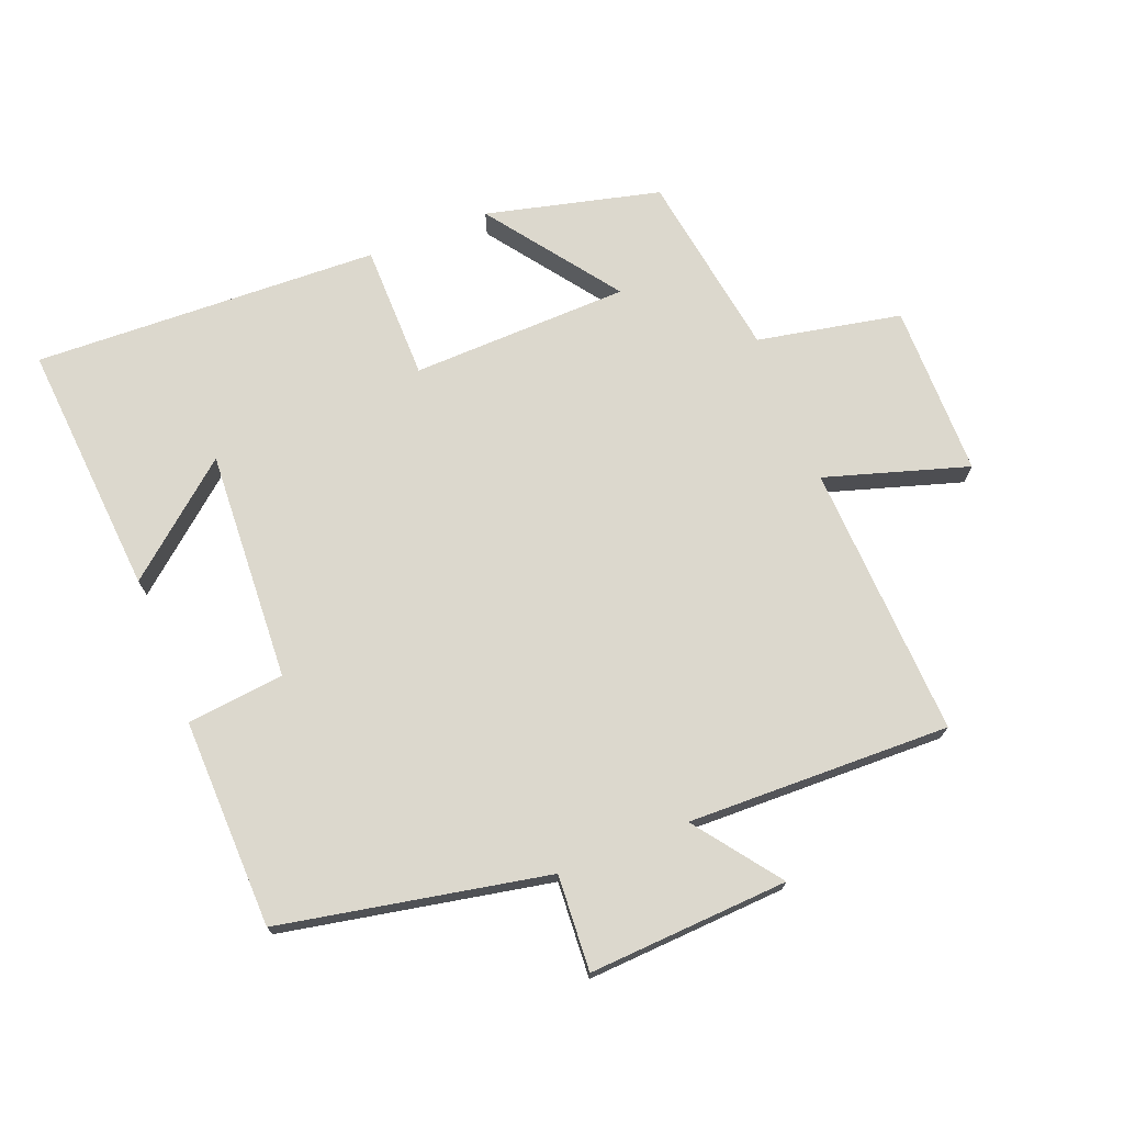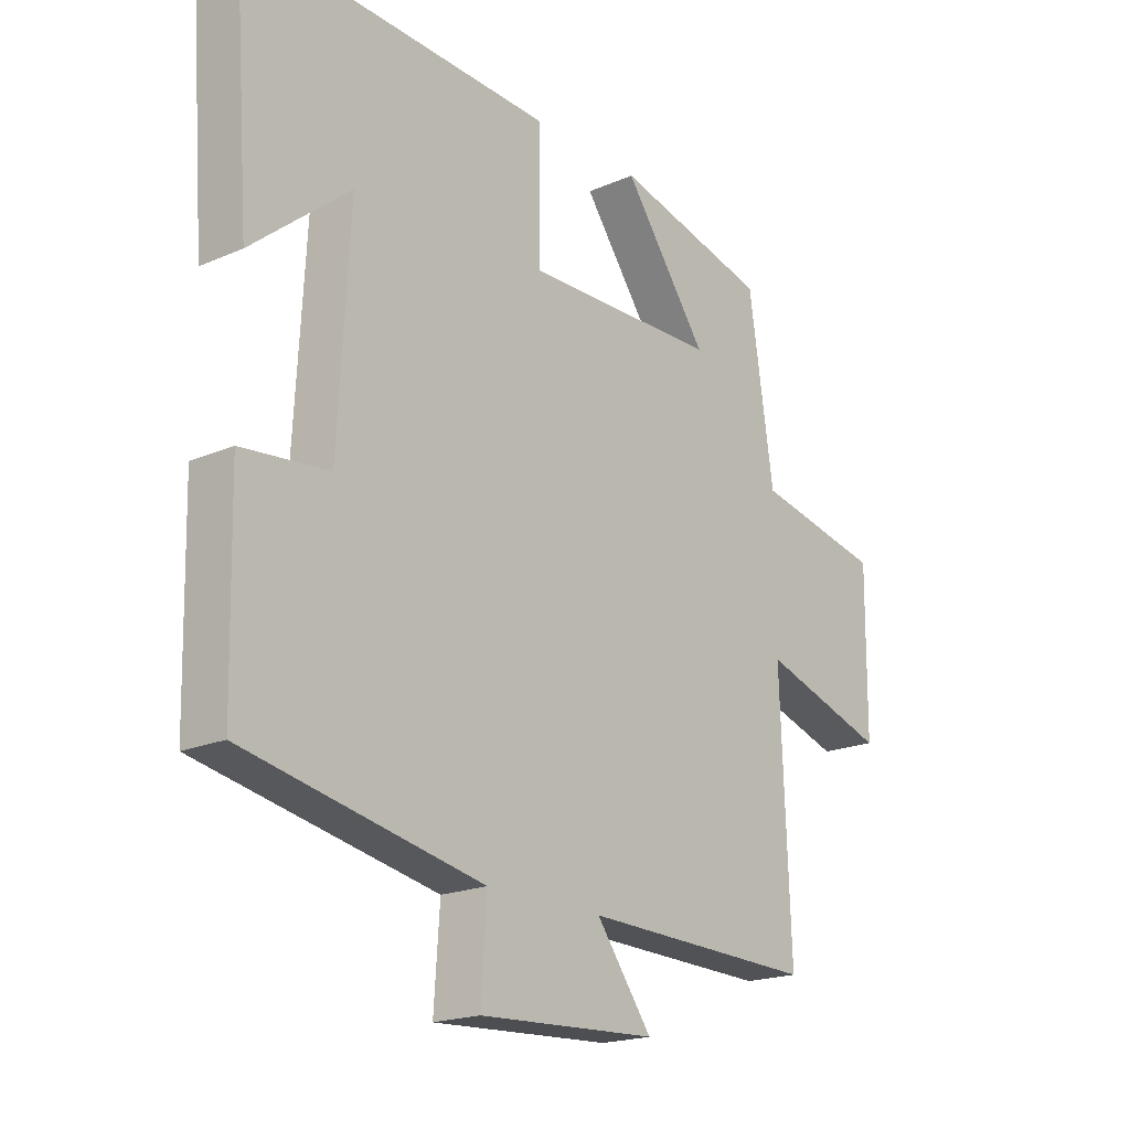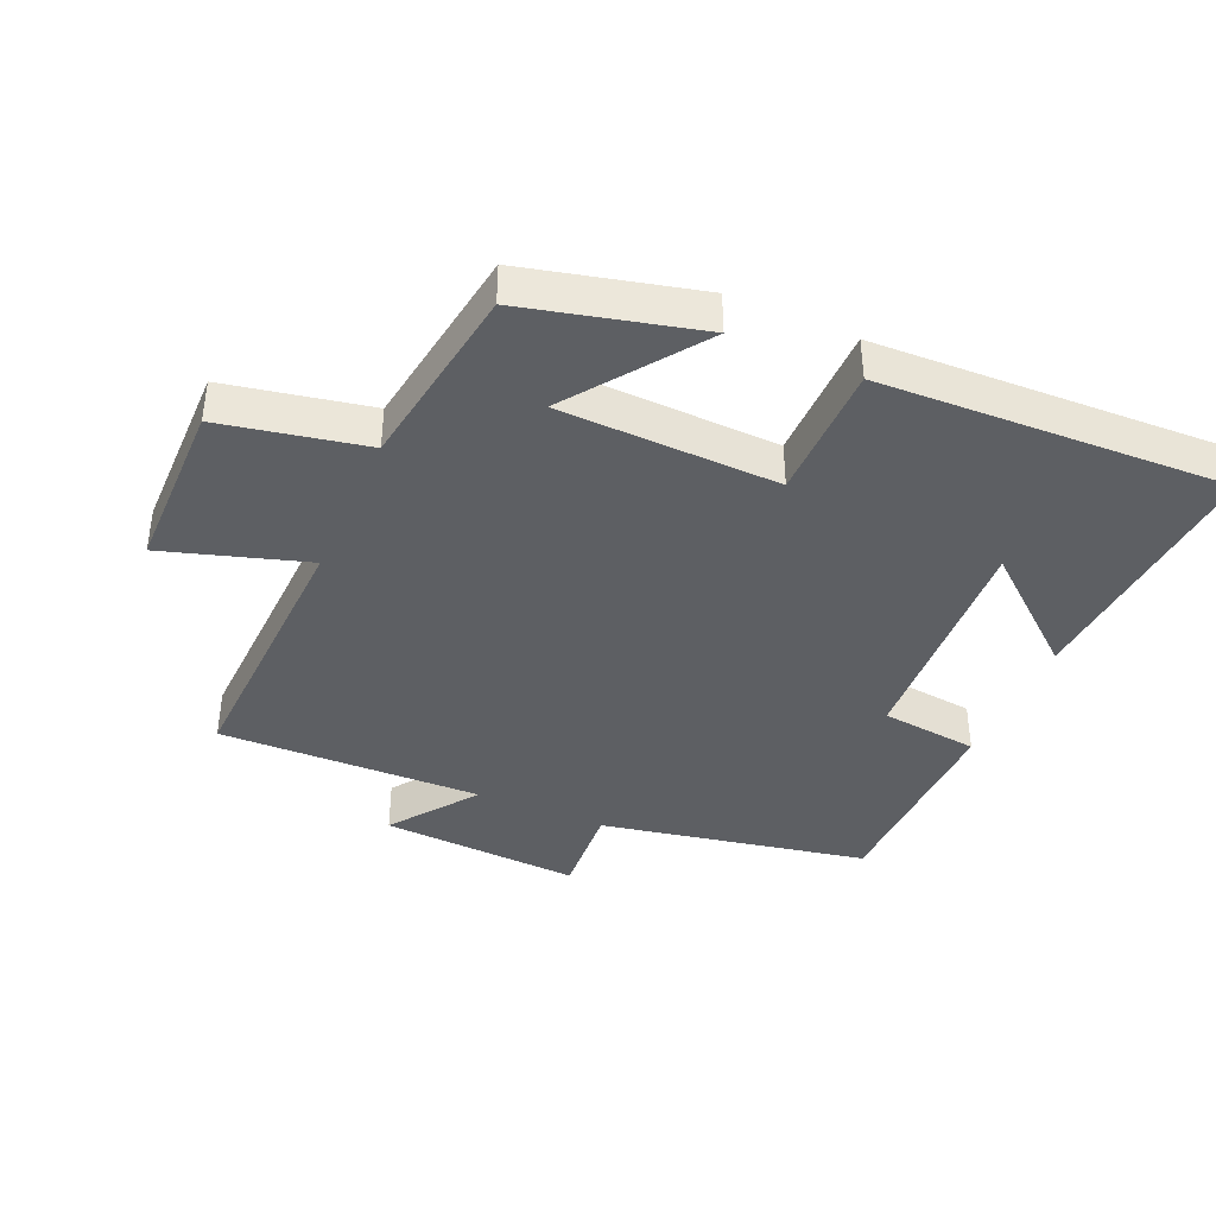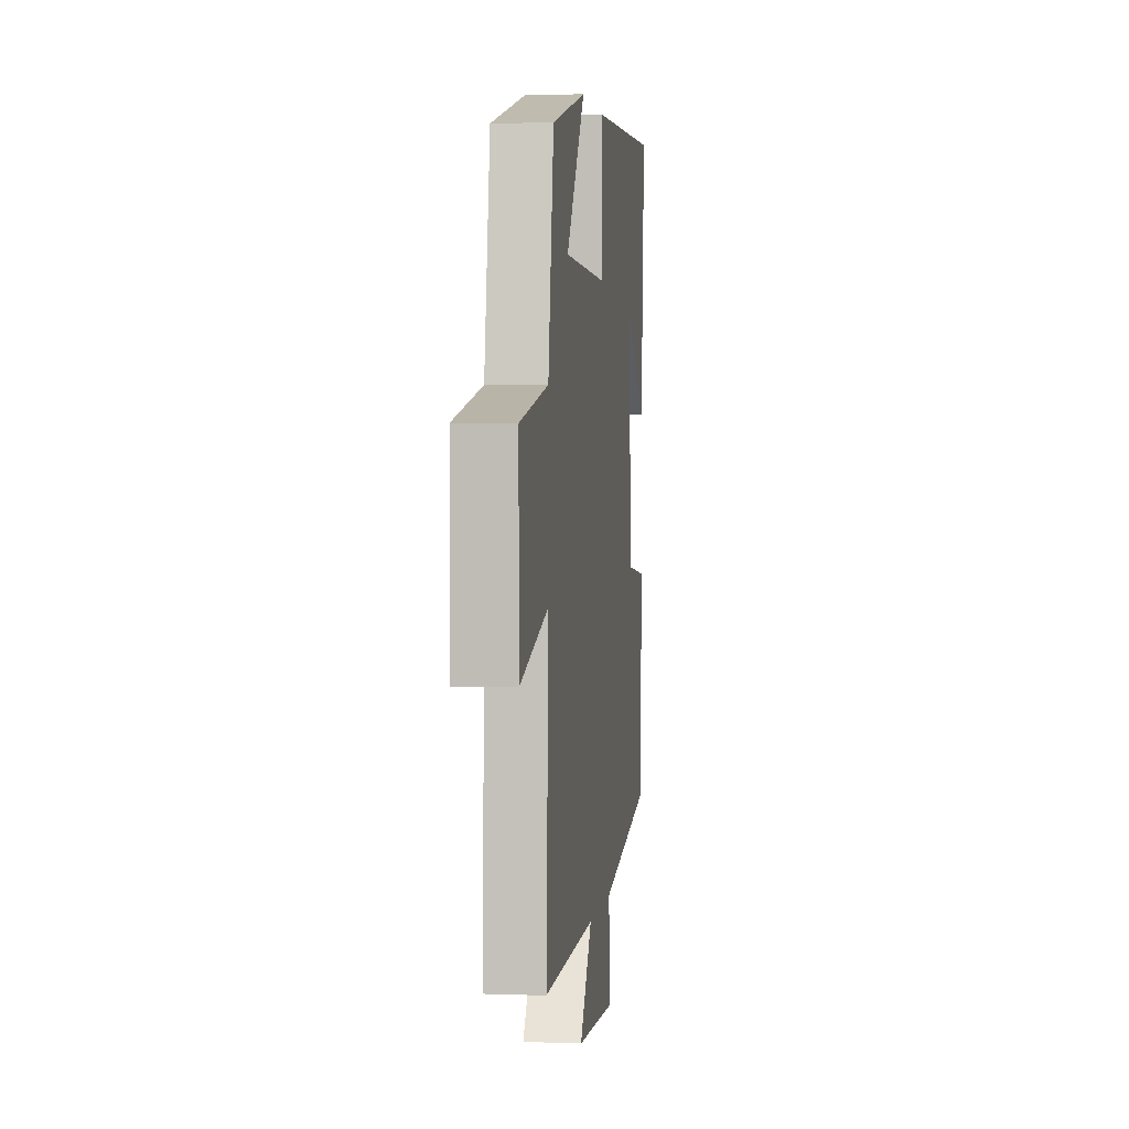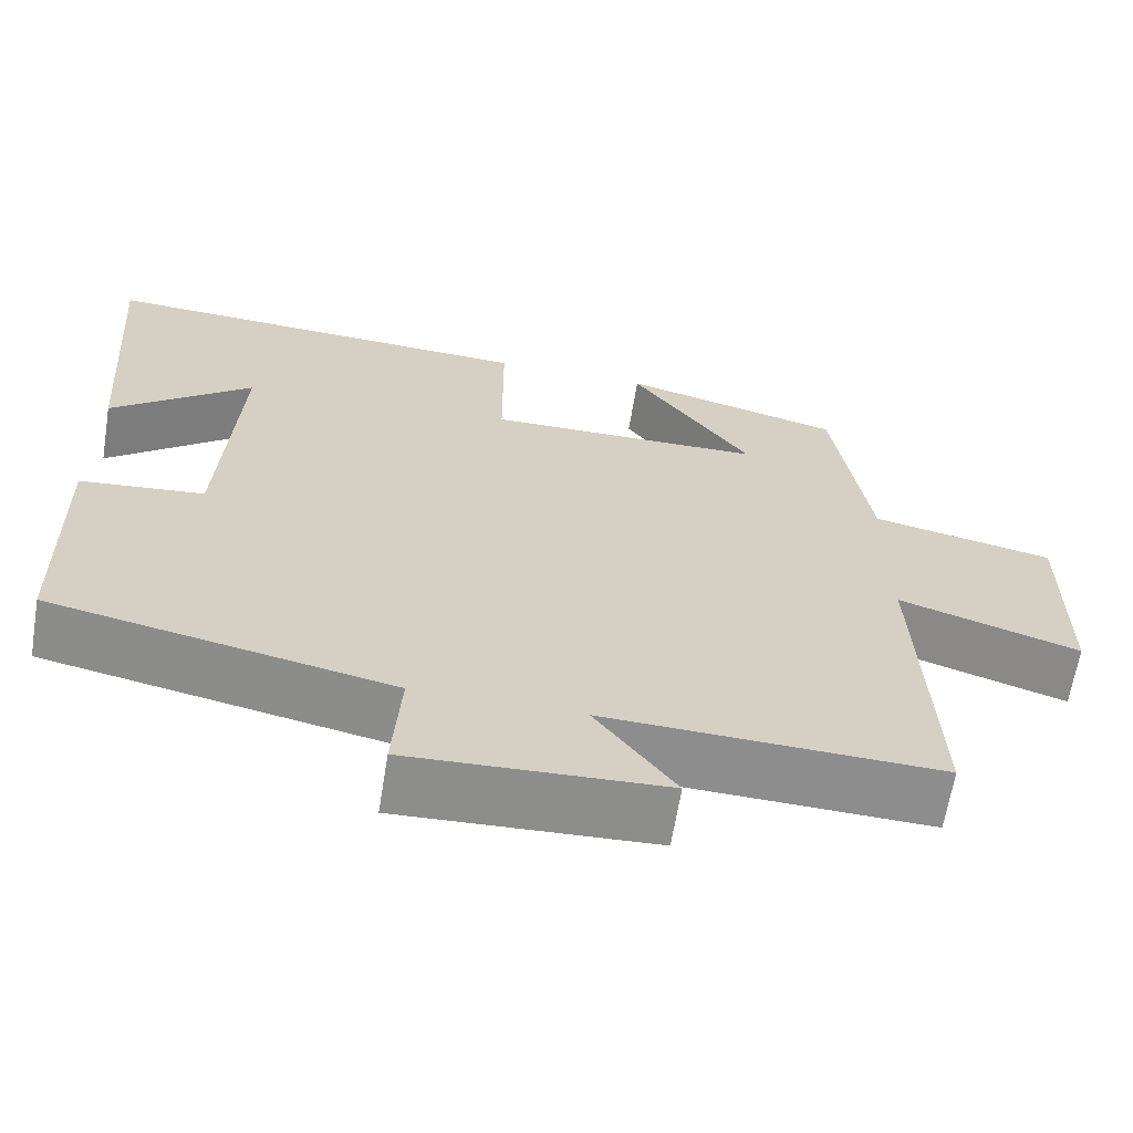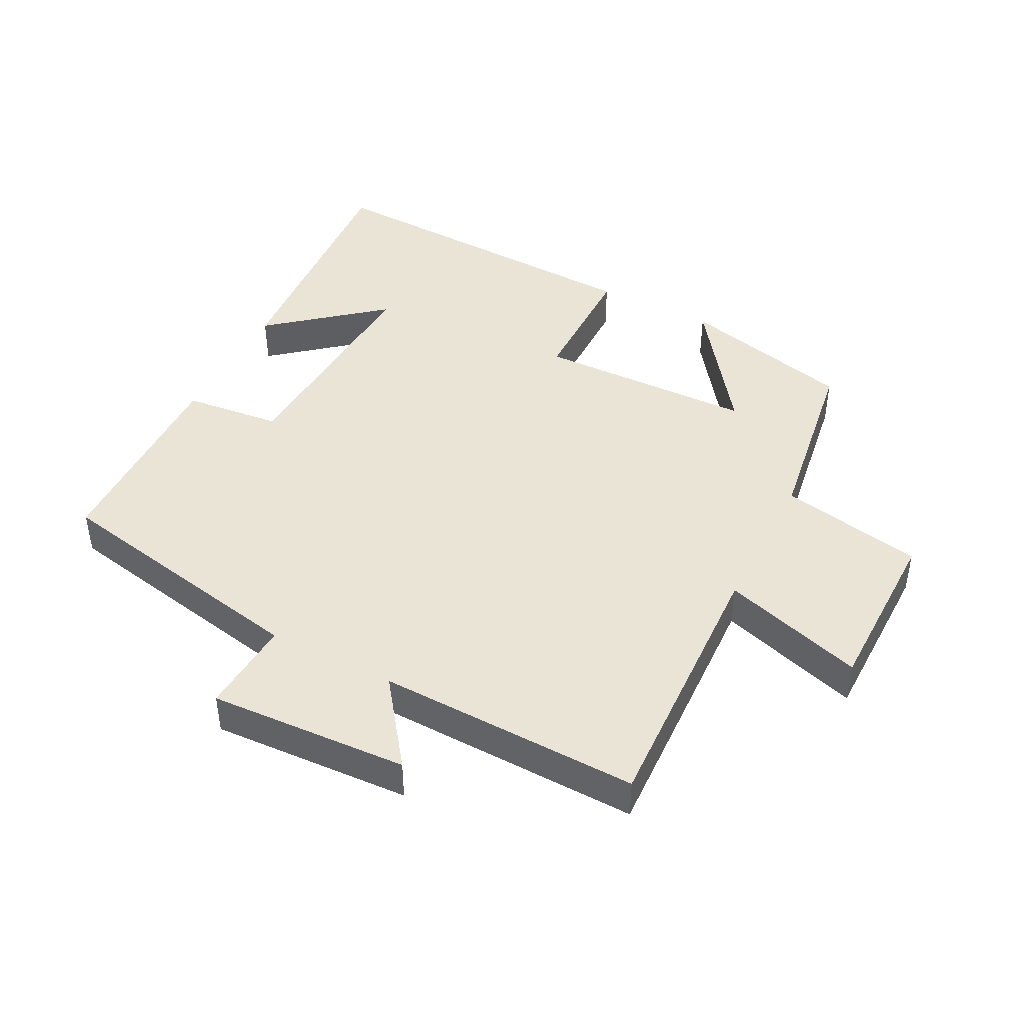
<metadata>
{"format":"obj","ext":"obj","renderer":"f3d","projection":"perspective","resolution":1024,"background":"white","views":[{"elev":72.4,"azim":158.3,"up":"+Y"},{"elev":-19.4,"azim":129.1,"up":"+Z"},{"elev":-40.0,"azim":-23.7,"up":"+Y"},{"elev":2.3,"azim":-82.6,"up":"+Z"},{"elev":-64.6,"azim":170.7,"up":"+Z"},{"elev":43.9,"azim":-152.8,"up":"+Y"}]}
</metadata>
<code>
v -0.517 0.07 -0.511
v -0.5 0.07 -0.092
v -0.718 0.07 -0.16
v -0.72 0.07 0.104
v -0.5 0.07 0.148
v -0.457 0.07 0.434
v -0.191 0.07 0.5
v -0.336 0.07 0.3
v -0.002 0.07 0.292
v -0.001 0.07 0.5
v 0.529 0.07 0.522
v 0.5 0.07 0.131
v 0.331 0.07 0.271
v 0.351 0.07 -0.083
v 0.5 0.07 -0.099
v 0.493 0.07 -0.419
v 0.085 0.07 -0.5
v 0.095 0.07 -0.646
v -0.211 0.07 -0.63
v -0.115 0.07 -0.5
v -0.517 0 -0.511
v -0.5 0 -0.092
v -0.718 0 -0.16
v -0.72 0 0.104
v -0.5 0 0.148
v -0.457 0 0.434
v -0.191 0 0.5
v -0.336 0 0.3
v -0.002 0 0.292
v -0.001 0 0.5
v 0.529 0 0.522
v 0.5 0 0.131
v 0.331 0 0.271
v 0.351 0 -0.083
v 0.5 0 -0.099
v 0.493 0 -0.419
v 0.085 0 -0.5
v 0.095 0 -0.646
v -0.211 0 -0.63
v -0.115 0 -0.5
f 17 18 19 20
f 15 16 17 20
f 14 15 20 1
f 13 14 1 2
f 11 12 13
f 9 10 11 13
f 8 9 13 2
f 5 6 7 8
f 5 8 2 3
f 3 4 5
f 40 39 38 37
f 40 37 36 35
f 21 40 35 34
f 22 21 34 33
f 33 32 31
f 33 31 30 29
f 22 33 29 28
f 28 27 26 25
f 23 22 28 25
f 25 24 23
f 1 21 22 2
f 2 22 23 3
f 3 23 24 4
f 4 24 25 5
f 5 25 26 6
f 6 26 27 7
f 7 27 28 8
f 8 28 29 9
f 9 29 30 10
f 10 30 31 11
f 11 31 32 12
f 12 32 33 13
f 13 33 34 14
f 14 34 35 15
f 15 35 36 16
f 16 36 37 17
f 17 37 38 18
f 18 38 39 19
f 19 39 40 20
f 20 40 21 1

</code>
